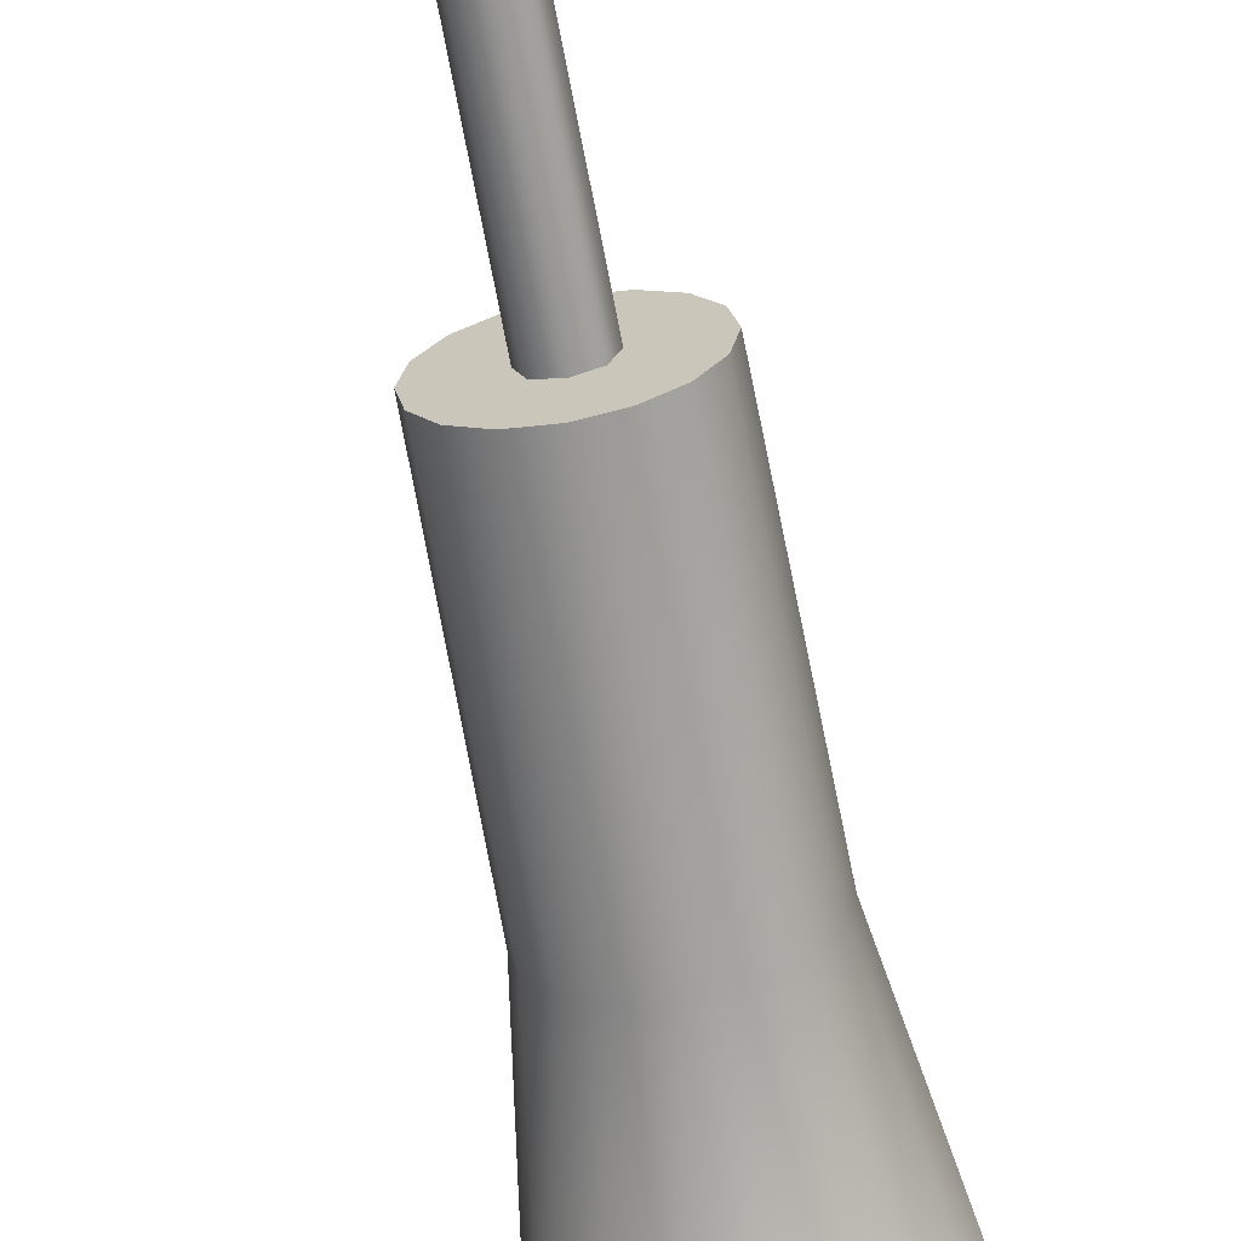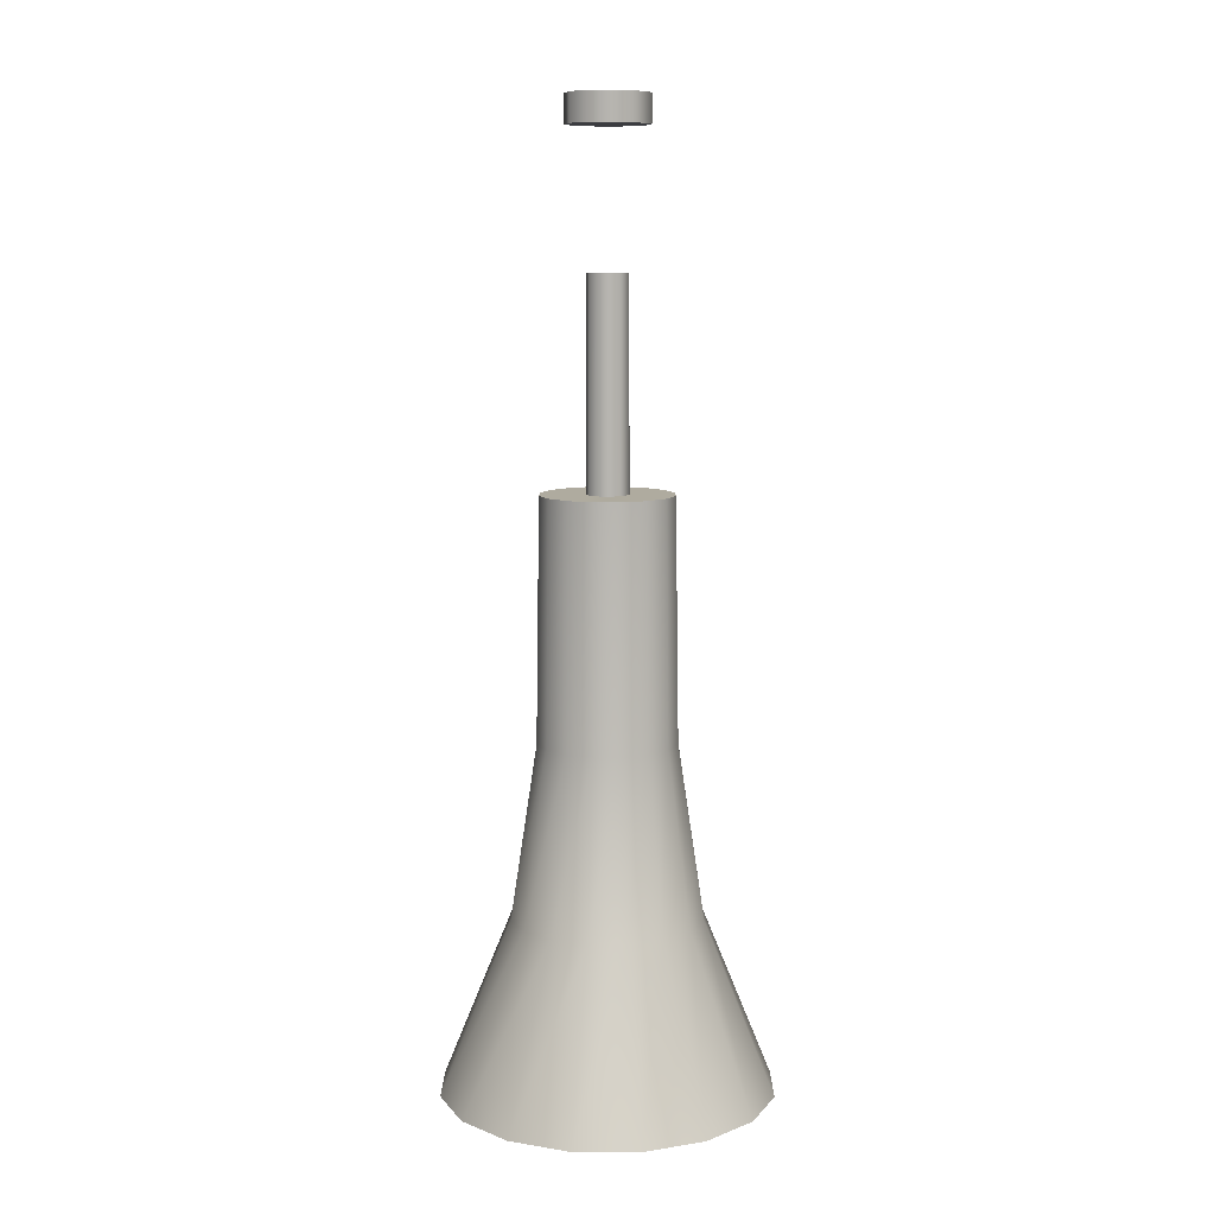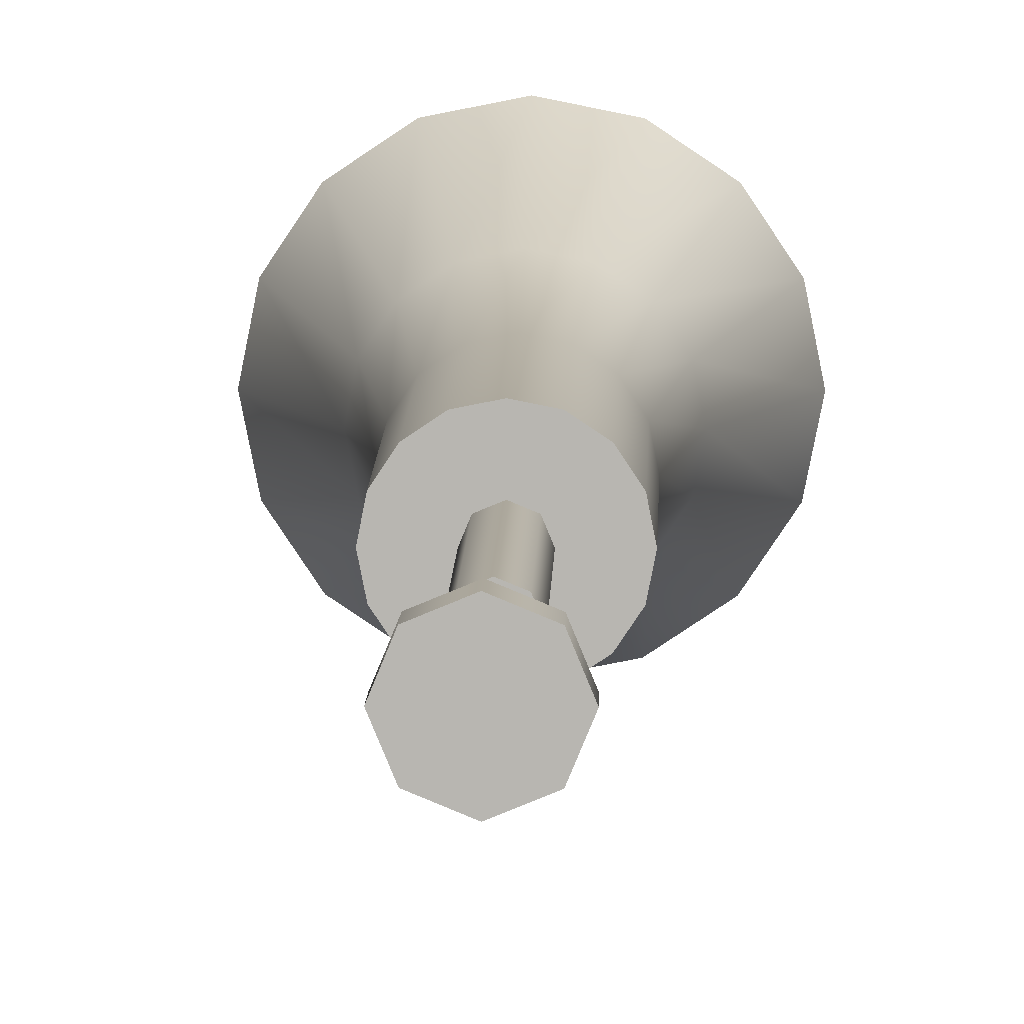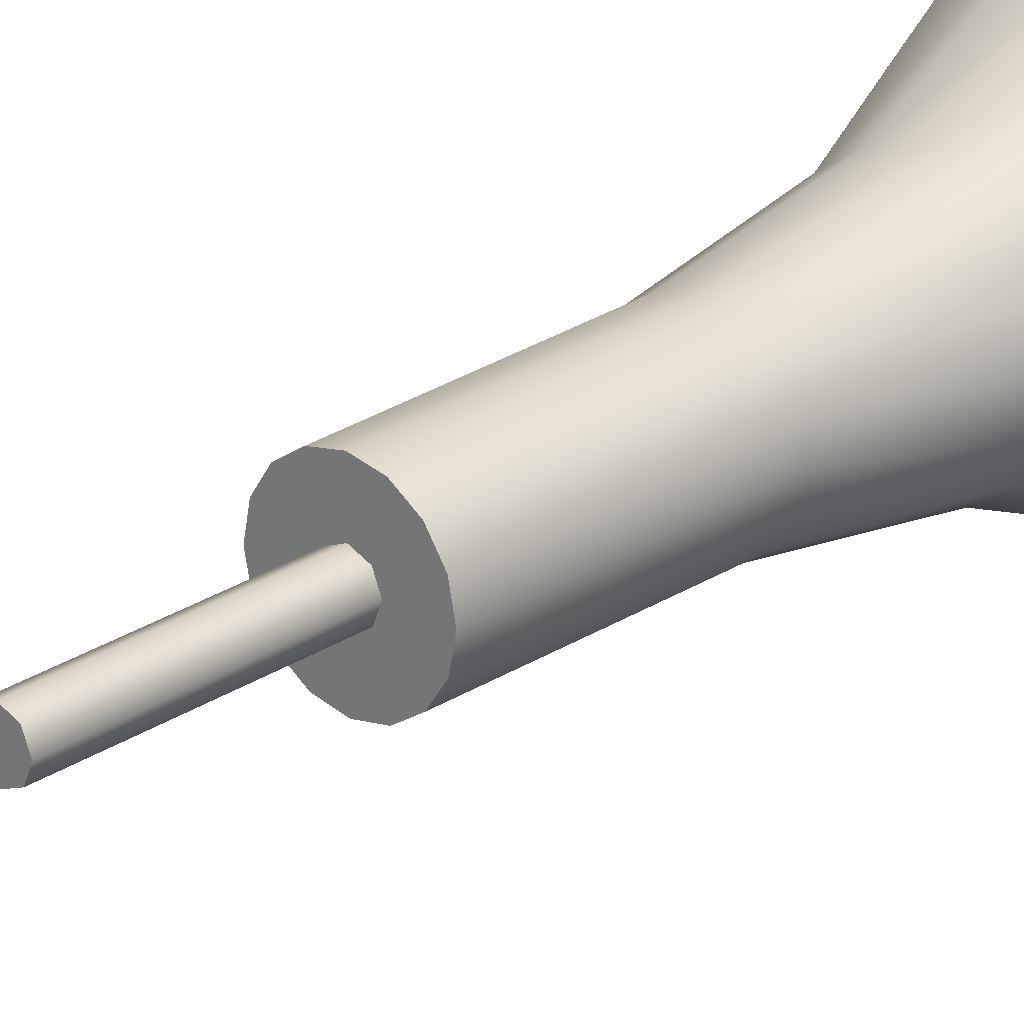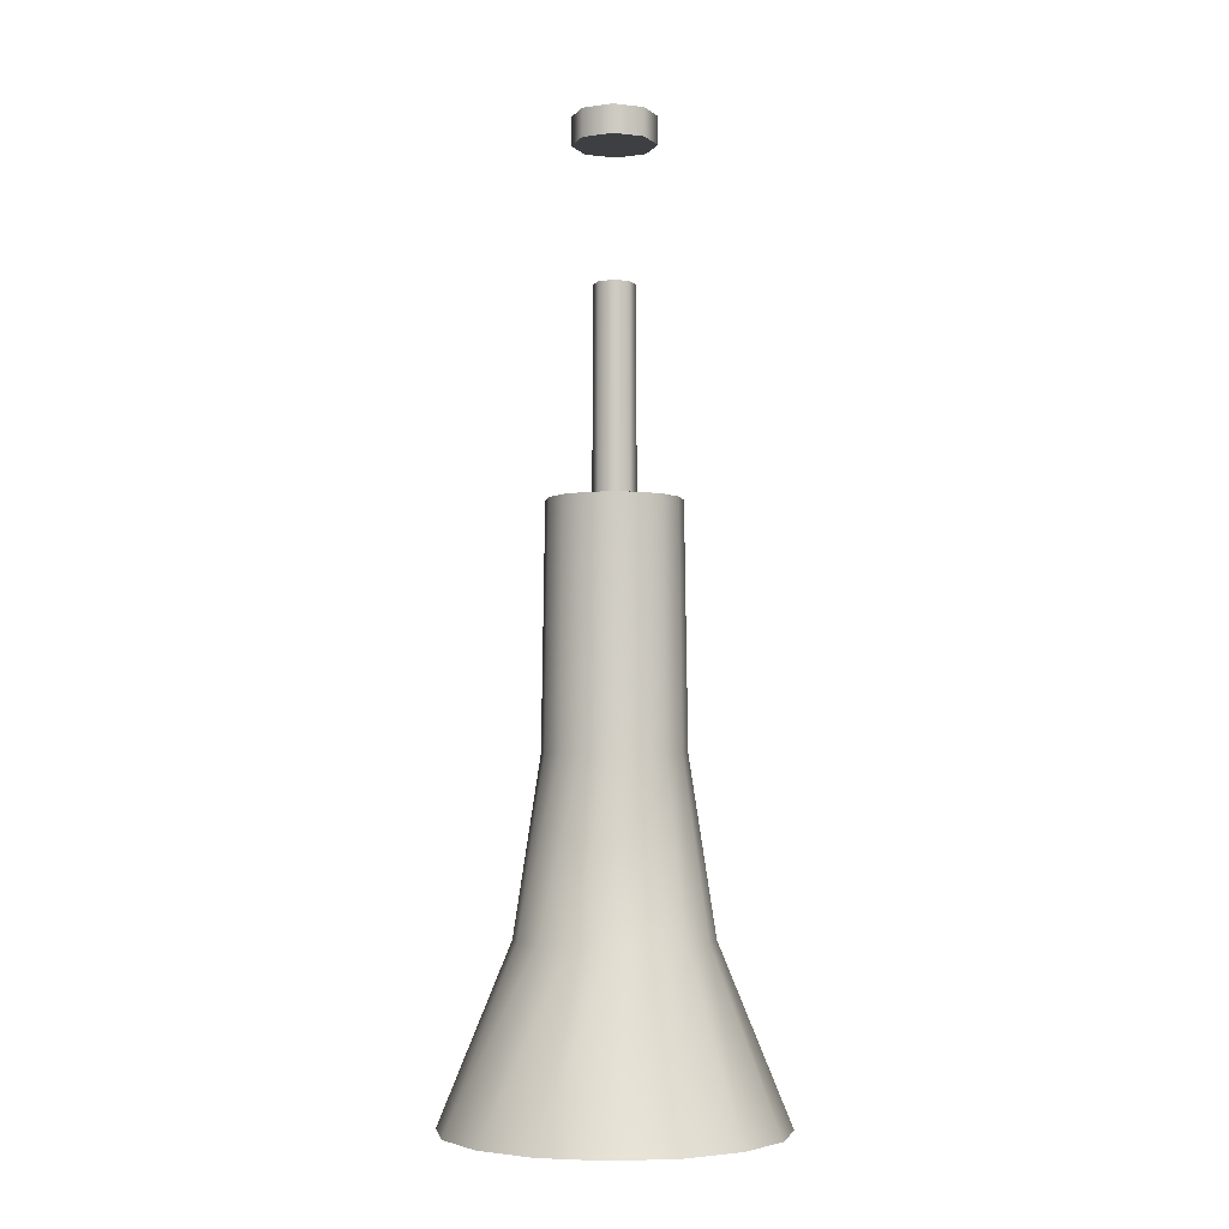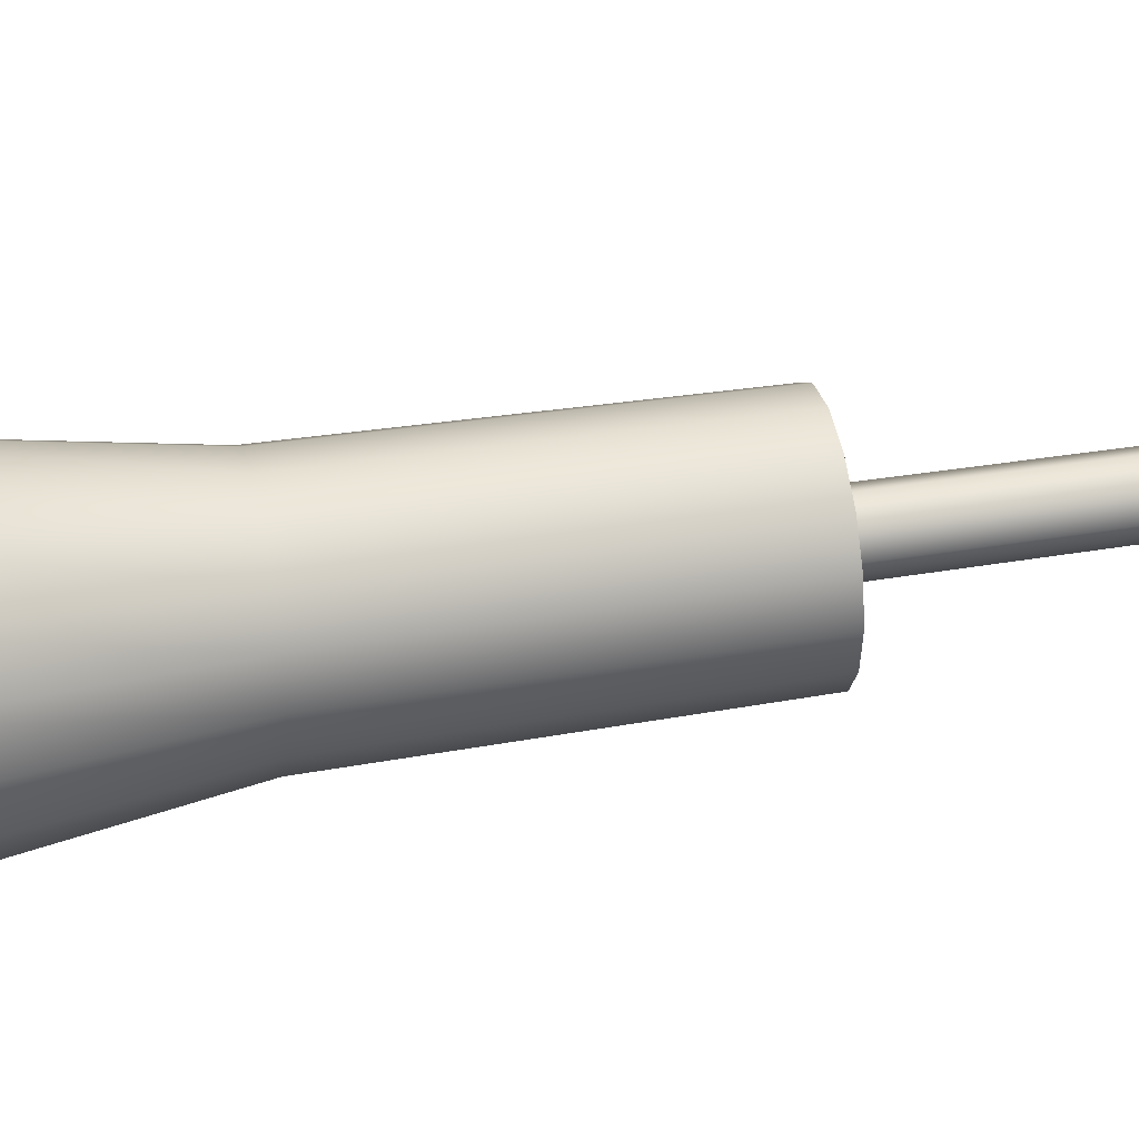
<metadata>
{"format":"obj","ext":"obj","renderer":"f3d","projection":"perspective","resolution":1024,"background":"white","views":[{"elev":-66.3,"azim":-169.5,"up":"+Z"},{"elev":9.6,"azim":-168.5,"up":"+Y"},{"elev":8.3,"azim":-178.7,"up":"+Z"},{"elev":24.3,"azim":-137.8,"up":"+Z"},{"elev":-4.2,"azim":-132.9,"up":"+Y"},{"elev":37.2,"azim":77.8,"up":"+Z"}]}
</metadata>
<code>
v 0 99.31 0
v 3.055 99.31 -3.055
v 0 99.31 -4.321
v -3.055 99.31 -3.055
v -4.321 99.31 0
v -3.055 99.31 3.055
v 0 99.31 4.321
v 3.055 99.31 3.055
v 4.321 99.31 0
v -1.559 59.82 1.559
v 0 59.82 2.204
v 0 96.38 2.094
v -1.481 96.38 1.481
v -2.204 59.82 0
v -2.094 96.38 0
v -1.559 59.82 -1.559
v -1.481 96.38 -1.481
v 0 59.82 -2.204
v 0 96.38 -2.094
v 1.559 59.82 -1.559
v 1.481 96.38 -1.481
v 2.204 59.82 0
v 2.094 96.38 0
v 1.559 59.82 1.559
v 1.481 96.38 1.481
v 3.055 96.38 -3.055
v 0 96.38 -4.321
v -3.055 96.38 -3.055
v -4.321 96.38 0
v -3.055 96.38 3.055
v 0 96.38 4.321
v 3.055 96.38 3.055
v 4.321 96.38 0
v 15.94 0 -6.602
v 12.2 0 -12.2
v 6.602 0 -15.94
v 9e-06 0 -17.25
v -6.602 0 -15.94
v -12.2 0 -12.2
v -15.94 0 -6.602
v -17.25 0 -7e-06
v -15.94 0 6.602
v -12.2 0 12.2
v -6.602 0 15.94
v -3e-06 0 17.25
v 6.602 0 15.94
v 12.2 0 12.2
v 15.94 0 6.602
v 17.25 0 -1e-06
v 6.303 60.92 -2.611
v 4.824 60.92 -4.824
v 2.611 60.92 -6.303
v 3e-06 60.92 -6.823
v -2.611 60.92 -6.303
v -4.824 60.92 -4.824
v -6.303 60.92 -2.611
v -6.823 60.92 -2e-06
v -6.303 60.92 2.611
v -4.824 60.92 4.824
v -2.611 60.92 6.303
v -1e-06 60.92 6.823
v 2.611 60.92 6.303
v 4.824 60.92 4.824
v 6.303 60.92 2.611
v 6.823 60.92 0
v 0 0 -1e-06
v 0 60.92 0
v 3.791 18.09 9.152
v -1e-06 18.09 9.906
v -3.791 18.09 9.152
v -7.005 18.09 7.005
v -9.152 18.09 3.791
v -9.906 18.09 -4e-06
v -9.152 18.09 -3.791
v -7.005 18.09 -7.005
v -3.791 18.09 -9.152
v 5e-06 18.09 -9.906
v 3.791 18.09 -9.152
v 7.005 18.09 -7.005
v 9.152 18.09 -3.791
v 9.906 18.09 0
v 9.152 18.09 3.791
v 7.005 18.09 7.005
v 2.744 36.12 6.624
v -1e-06 36.12 7.17
v -2.744 36.12 6.624
v -5.07 36.12 5.07
v -6.624 36.12 2.744
v -7.17 36.12 -3e-06
v -6.624 36.12 -2.744
v -5.07 36.12 -5.07
v -2.744 36.12 -6.624
v 4e-06 36.12 -7.17
v 2.744 36.12 -6.624
v 5.07 36.12 -5.07
v 6.624 36.12 -2.744
v 7.17 36.12 0
v 6.624 36.12 2.744
v 5.07 36.12 5.07
v 0 82.39 -2.136
v 1.511 82.39 -1.511
v 2.136 82.39 0
v 1.511 82.39 1.511
v 0 82.39 2.136
v -1.511 82.39 1.511
v -2.136 82.39 0
v -1.511 82.39 -1.511
f 1 2 3
f 1 3 4
f 1 4 5
f 1 5 6
f 1 6 7
f 1 7 8
f 1 8 9
f 1 9 2
f 10 11 104 105
f 14 10 105 106
f 16 14 106 107
f 18 16 107 100
f 20 18 100 101
f 22 20 101 102
f 24 22 102 103
f 11 24 103 104
f 26 27 3 2
f 27 28 4 3
f 28 29 5 4
f 29 30 6 5
f 30 31 7 6
f 31 32 8 7
f 32 33 9 8
f 33 26 2 9
f 21 19 27 26
f 19 17 28 27
f 17 15 29 28
f 15 13 30 29
f 13 12 31 30
f 12 25 32 31
f 25 23 33 32
f 23 21 26 33
f 34 35 79 80
f 35 36 78 79
f 36 37 77 78
f 37 38 76 77
f 38 39 75 76
f 39 40 74 75
f 40 41 73 74
f 41 42 72 73
f 42 43 71 72
f 43 44 70 71
f 44 45 69 70
f 45 46 68 69
f 46 47 83 68
f 47 48 82 83
f 48 49 81 82
f 49 34 80 81
f 35 34 66
f 36 35 66
f 37 36 66
f 38 37 66
f 39 38 66
f 40 39 66
f 41 40 66
f 42 41 66
f 43 42 66
f 44 43 66
f 45 44 66
f 46 45 66
f 47 46 66
f 48 47 66
f 49 48 66
f 34 49 66
f 50 51 67
f 51 52 67
f 52 53 67
f 53 54 67
f 54 55 67
f 55 56 67
f 56 57 67
f 57 58 67
f 58 59 67
f 59 60 67
f 60 61 67
f 61 62 67
f 62 63 67
f 63 64 67
f 64 65 67
f 65 50 67
f 69 68 84 85
f 70 69 85 86
f 71 70 86 87
f 72 71 87 88
f 73 72 88 89
f 74 73 89 90
f 75 74 90 91
f 76 75 91 92
f 77 76 92 93
f 78 77 93 94
f 79 78 94 95
f 80 79 95 96
f 81 80 96 97
f 82 81 97 98
f 83 82 98 99
f 68 83 99 84
f 85 84 62 61
f 86 85 61 60
f 87 86 60 59
f 88 87 59 58
f 89 88 58 57
f 90 89 57 56
f 91 90 56 55
f 92 91 55 54
f 93 92 54 53
f 94 93 53 52
f 95 94 52 51
f 96 95 51 50
f 97 96 50 65
f 98 97 65 64
f 99 98 64 63
f 84 99 63 62
f 105 104 103 102 101 100 107 106
f 12 13 15 17 19 21 23 25

</code>
